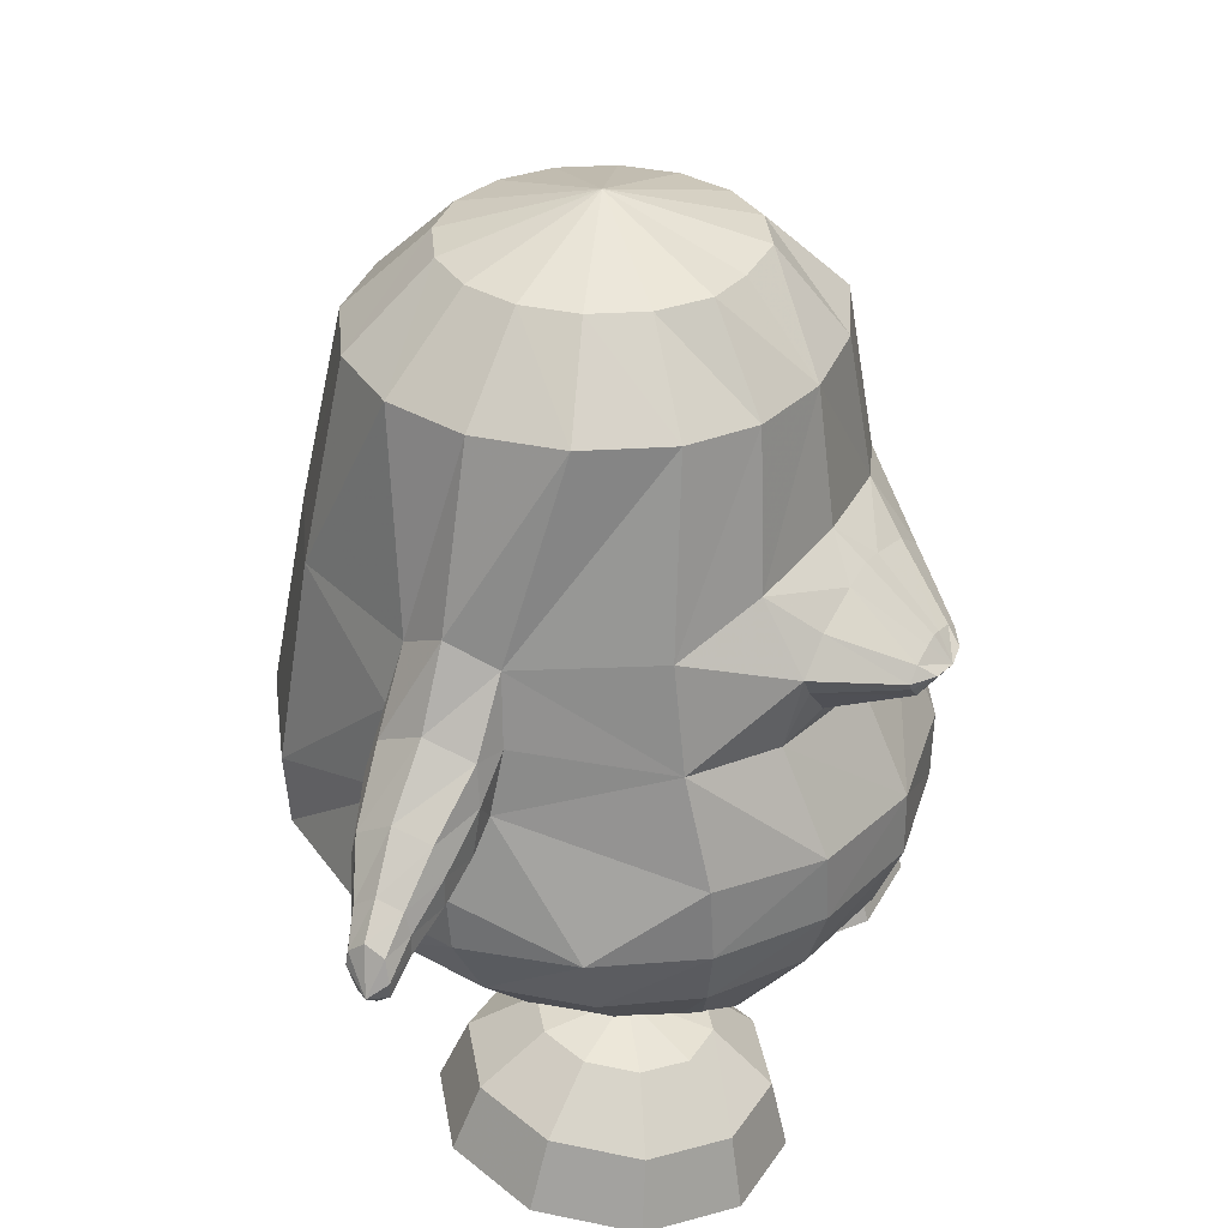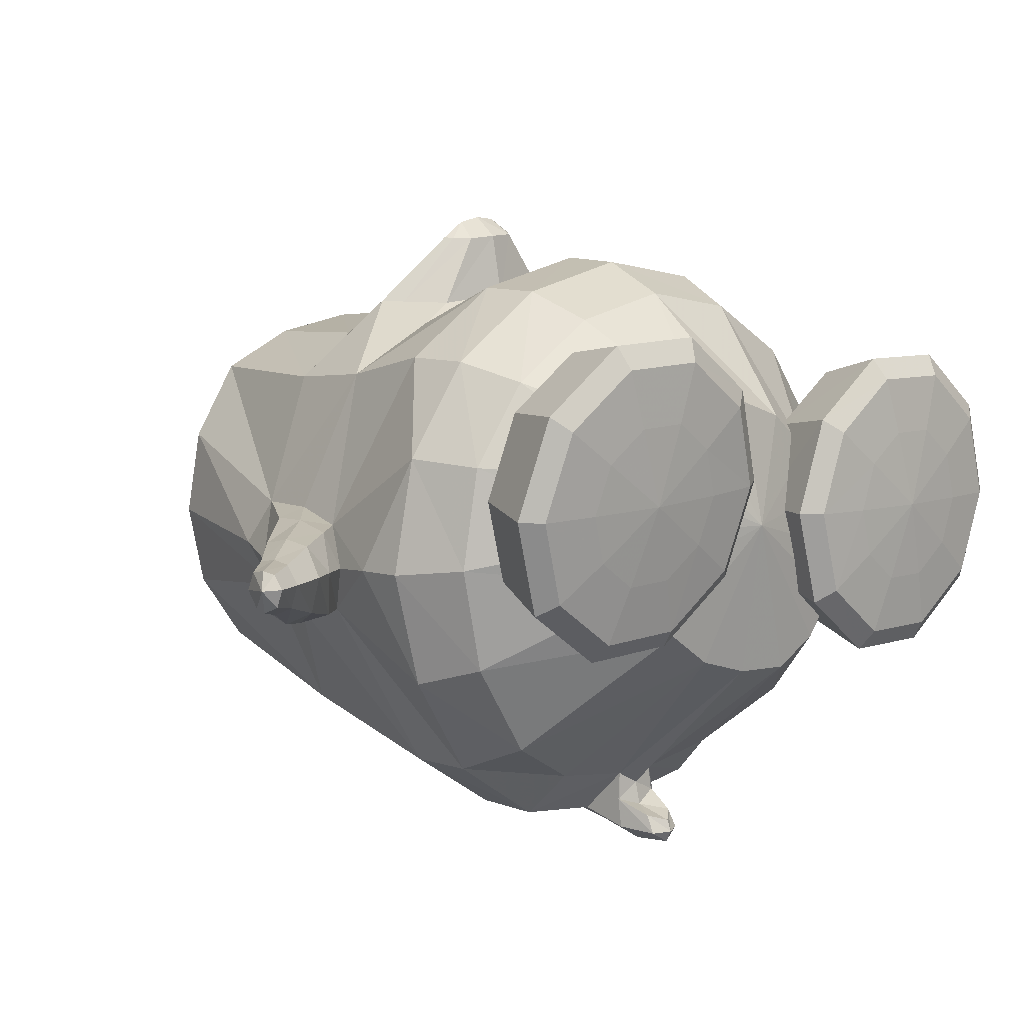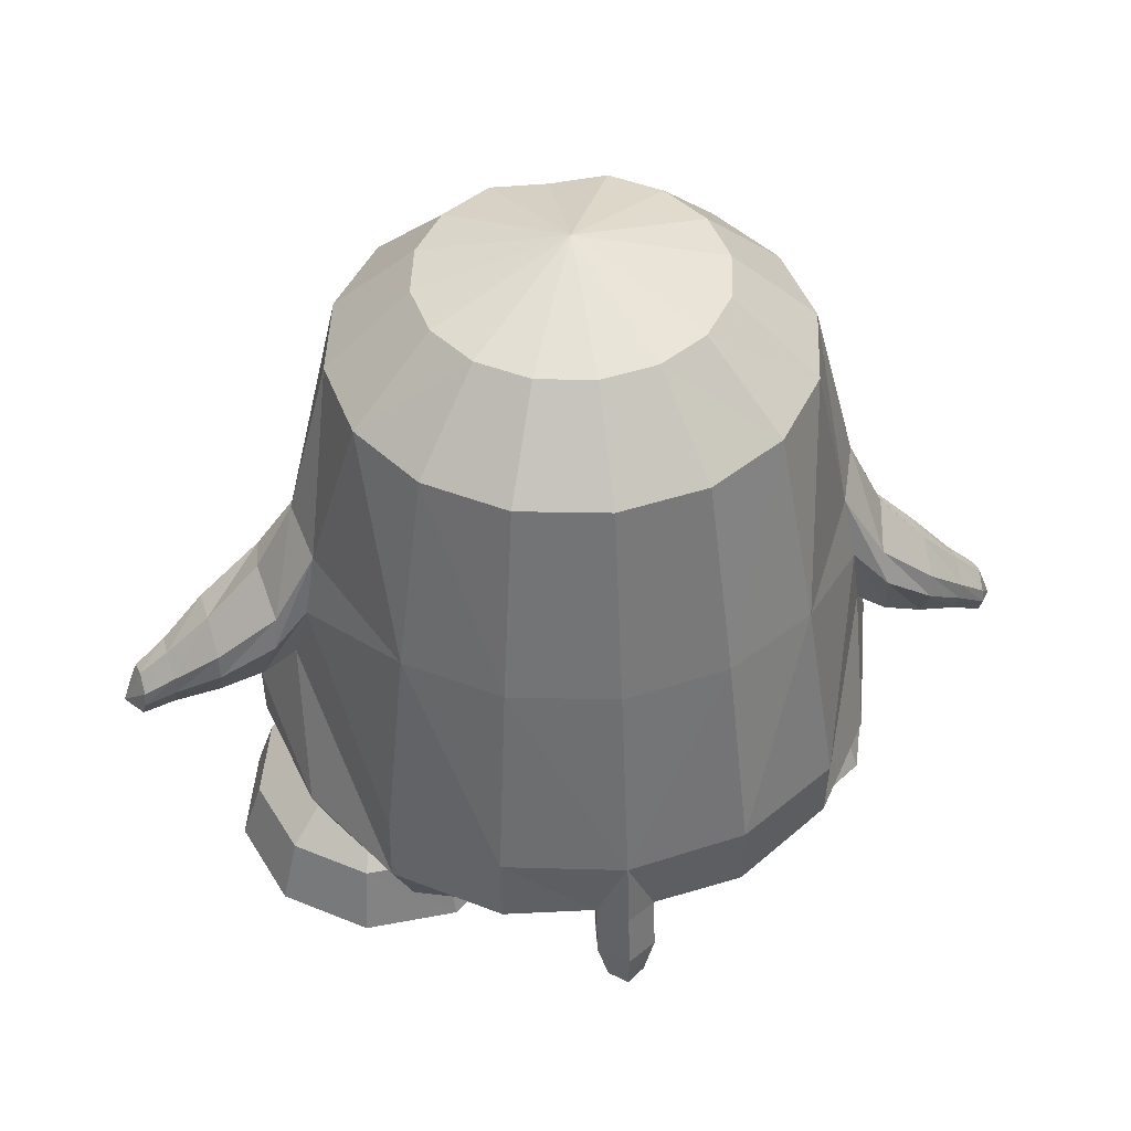
<metadata>
{"format":"obj","ext":"obj","renderer":"f3d","projection":"perspective","resolution":1024,"background":"white","views":[{"elev":33.2,"azim":-61.8,"up":"+Y"},{"elev":12.6,"azim":-43.2,"up":"+Z"},{"elev":45.5,"azim":170.8,"up":"+Y"}]}
</metadata>
<code>
v -0.004229 0.1904 0.1624
v -0.09158 0.193 0.1505
v 0.08464 0.1932 0.1505
v -0.1659 0.2006 0.1153
v 0.1598 0.2002 0.1151
v -0.2156 0.2009 0.04003
v 0.2101 0.1997 0.03973
v -0.233 0.2007 -0.04827
v 0.2279 0.1987 -0.04861
v -0.2153 0.2004 -0.1362
v 0.2105 0.1981 -0.1365
v -0.1651 0.2002 -0.2107
v 0.1608 0.198 -0.2109
v -0.09012 0.2001 -0.2603
v 0.08627 0.1986 -0.2604
v -0.001786 0.1996 -0.2776
v -0.001911 0.2752 0.09046
v -0.05796 0.2798 0.08861
v 0.05437 0.2792 0.08864
v -0.1053 0.2803 0.05639
v 0.1023 0.2789 0.05633
v -0.1369 0.2806 0.00852
v 0.1344 0.2785 0.008375
v -0.1481 0.2806 -0.04767
v 0.1455 0.2783 -0.04782
v -0.1369 0.2804 -0.1038
v 0.1344 0.2783 -0.1039
v -0.105 0.2802 -0.1513
v 0.1027 0.2785 -0.1513
v -0.05715 0.28 -0.1828
v 0.0552 0.279 -0.1828
v -0.000933 0.2795 -0.194
v -0.000539 0.3232 -0.04722
v -0.003353 0.004471 -0.3199
v -0.1078 0.004654 -0.2991
v 0.1011 0.003065 -0.299
v -0.1963 0.000986 -0.2402
v 0.1885 0.000236 -0.2394
v -0.2624 0.001572 -0.09767
v 0.255 0.006261 -0.09792
v -0.2774 0.02642 -0.05013
v 0.2699 0.03198 -0.05093
v -0.2623 0.001756 -0.002373
v 0.2559 0.008725 -0.002933
v -0.2032 0.01433 0.1293
v 0.1968 0.02206 0.1292
v -0.1142 0.0428 0.1668
v 0.1063 0.04623 0.1669
v -0.005468 0.05638 0.1811
v -0.002379 -0.2042 0.2646
v -0.1241 -0.2017 0.2419
v 0.1196 -0.1985 0.2397
v -0.2214 -0.1954 0.1766
v 0.2209 -0.1874 0.1731
v -0.2854 -0.1341 -0.003112
v 0.2917 -0.1194 0.000915
v -0.3038 -0.1685 -0.0414
v 0.307 -0.1589 -0.03462
v -0.2866 -0.1404 -0.09352
v 0.2794 -0.1338 -0.08323
v -0.2241 -0.2012 -0.261
v 0.2111 -0.2059 -0.2614
v -0.1236 -0.1966 -0.3334
v 0.1133 -0.199 -0.3327
v -0.005238 -0.197 -0.3572
v -0.005868 -0.2668 -0.3647
v -0.124 -0.2675 -0.3291
v 0.1124 -0.2714 -0.3333
v -0.2234 -0.2702 -0.2554
v 0.2117 -0.2771 -0.2625
v -0.2884 -0.2741 -0.148
v 0.2804 -0.2761 -0.1553
v -0.3135 -0.2685 -0.02897
v 0.3147 -0.263 -0.03766
v -0.2866 -0.2652 0.08769
v 0.2928 -0.2545 0.07724
v -0.2212 -0.2666 0.1802
v 0.2208 -0.259 0.1734
v -0.1216 -0.2683 0.2437
v 0.1164 -0.2644 0.2395
v -0.002979 -0.2677 0.2652
v -0.002899 -0.3326 0.2374
v -0.11 -0.3343 0.2195
v 0.1041 -0.3305 0.2137
v -0.1999 -0.3335 0.1645
v 0.1978 -0.3262 0.1544
v -0.2586 -0.3325 0.0842
v 0.2613 -0.3244 0.06649
v -0.2796 -0.3349 -0.01847
v 0.2791 -0.3328 -0.03875
v -0.2599 -0.3375 -0.126
v 0.2526 -0.343 -0.1437
v -0.2013 -0.3368 -0.2237
v 0.1895 -0.3459 -0.2354
v -0.1121 -0.3111 -0.2792
v 0.09975 -0.3171 -0.2859
v -0.006297 -0.3161 -0.3093
v -0.003857 -0.4891 0.01174
v -0.005547 -0.4683 -0.1491
v -0.0607 -0.4646 -0.1295
v 0.04977 -0.4745 -0.1537
v -0.1075 -0.4629 -0.09306
v 0.09762 -0.4741 -0.1289
v -0.1386 -0.461 -0.03544
v 0.1311 -0.471 -0.08976
v -0.1496 -0.461 0.02071
v 0.1446 -0.4633 -0.039
v -0.1386 -0.4611 0.07478
v 0.1352 -0.4555 0.02078
v -0.1066 -0.4608 0.1105
v 0.1037 -0.4526 0.07325
v -0.05868 -0.4594 0.1324
v 0.05506 -0.4542 0.1152
v -0.002178 -0.4573 0.1375
v -0.000716 -0.1016 0.215
v -0.1207 -0.09895 0.1932
v 0.1181 -0.09316 0.1939
v -0.2127 -0.08883 0.1454
v 0.2116 -0.07863 0.1471
v -0.1071 -0.04607 0.2105
v 0.1034 -0.03866 0.2107
v -0.07486 -0.08147 0.2096
v 0.07304 -0.07667 0.2098
v -0.1208 -0.02496 0.2109
v 0.1158 -0.01653 0.2111
v -0.08519 0.002409 0.2111
v 0.0784 0.008962 0.2113
v -0.03288 0.02019 0.2115
v 0.02456 0.02294 0.2115
v -0.004609 0.03034 0.213
v -0.000315 -0.09035 0.2113
v -0.03429 -0.2682 -0.3447
v 0.02253 -0.2687 -0.3447
v -0.02877 -0.3127 -0.295
v 0.01623 -0.314 -0.2973
v -0.03234 -0.3147 -0.3237
v 0.01974 -0.3151 -0.3237
v -0.0346 -0.3214 -0.3536
v 0.02187 -0.3219 -0.3536
v -0.006366 -0.322 -0.3336
v -0.006349 -0.32 -0.3735
v -0.006746 -0.364 -0.3662
v -0.006758 -0.3653 -0.3412
v -0.02444 -0.3604 -0.3542
v 0.01101 -0.3607 -0.3542
v -0.02297 -0.3502 -0.3359
v 0.009727 -0.3505 -0.3359
v -0.006808 -0.3708 -0.3531
v -0.2729 -0.06992 0.004327
v 0.2705 -0.06034 0.005368
v -0.2737 -0.06296 -0.1098
v 0.2661 -0.05743 -0.1066
v -0.3065 -0.07372 -0.09988
v 0.2961 -0.06879 -0.101
v -0.3136 -0.04981 -0.05085
v 0.308 -0.04146 -0.05206
v -0.3046 -0.06716 -0.003105
v 0.3046 -0.05457 -0.006543
v -0.316 -0.1569 -0.002626
v 0.3261 -0.1444 0.000593
v -0.3333 -0.1873 -0.03762
v 0.3382 -0.1766 -0.03573
v -0.3192 -0.1672 -0.08868
v 0.3131 -0.1593 -0.08357
v -0.3088 -0.1085 0.001711
v 0.3155 -0.09556 0.002686
v -0.3115 -0.1074 -0.1113
v 0.3003 -0.1017 -0.1082
v -0.3641 -0.1094 -0.05221
v 0.3619 -0.09859 -0.05875
v -0.3642 -0.1298 -0.08822
v 0.3559 -0.1206 -0.09386
v -0.361 -0.1188 -0.01296
v 0.3669 -0.1061 -0.01975
v -0.3617 -0.2057 -0.03451
v 0.3674 -0.1941 -0.03798
v -0.3583 -0.1824 -0.006327
v 0.3688 -0.1696 -0.0105
v -0.3617 -0.1926 -0.07436
v 0.3587 -0.1826 -0.07742
v -0.3594 -0.1497 -0.003907
v 0.369 -0.1365 -0.009612
v -0.3646 -0.1534 -0.09359
v 0.356 -0.1443 -0.0982
v -0.4053 -0.1543 -0.04425
v 0.4059 -0.1417 -0.05829
v -0.4049 -0.1703 -0.06708
v 0.4015 -0.1587 -0.07997
v -0.4024 -0.1622 -0.01837
v 0.4087 -0.1486 -0.03211
v -0.4027 -0.207 -0.01372
v 0.4117 -0.1931 -0.02602
v -0.4045 -0.2246 -0.0312
v 0.4106 -0.2114 -0.04287
v -0.4044 -0.2139 -0.05727
v 0.4048 -0.2019 -0.06874
v -0.4021 -0.1844 -0.01247
v 0.4105 -0.1705 -0.02549
v -0.4053 -0.1878 -0.0694
v 0.4022 -0.1763 -0.08172
v -0.4336 -0.195 -0.05576
v 0.4329 -0.182 -0.07393
v -0.4332 -0.1811 -0.03902
v 0.4354 -0.1674 -0.05797
v -0.4331 -0.19 -0.01915
v 0.4397 -0.1754 -0.03821
v -0.4352 -0.2275 -0.0146
v 0.4442 -0.2126 -0.03286
v -0.4339 -0.2381 -0.02855
v 0.4405 -0.2238 -0.04587
v -0.4354 -0.2312 -0.04791
v 0.4377 -0.2178 -0.06533
v -0.4373 -0.2118 -0.01336
v 0.4459 -0.1968 -0.03264
v -0.4349 -0.2096 -0.05772
v 0.4344 -0.1966 -0.07561
v -0.4497 -0.2254 -0.02975
v 0.4552 -0.2107 -0.05072
v -0.3137 -0.2174 -0.03327
v 0.3162 -0.2094 -0.03567
v -0.1954 -0.3697 0.08113
v 0.1961 -0.3676 0.005506
v -0.1174 -0.3895 0.07837
v 0.117 -0.3845 0.009645
v -0.06122 -0.4423 0.07412
v 0.05964 -0.4354 0.01561
v -0.04282 -0.5108 0.06817
v 0.03885 -0.5034 0.01906
v -0.06463 -0.5248 0.06706
v 0.0601 -0.5182 0.01822
v -0.1229 -0.5283 0.06678
v 0.118 -0.524 0.01452
v -0.1384 -0.5233 0.0185
v 0.1302 -0.5251 -0.03478
v -0.09135 -0.5166 -0.0165
v 0.08137 -0.5208 -0.06722
v -0.07366 -0.5015 -0.02832
v 0.06343 -0.5066 -0.07959
v -0.08794 -0.4344 -0.009491
v 0.08097 -0.4385 -0.06988
v -0.1336 -0.3842 0.02873
v 0.1293 -0.3861 -0.04202
v -0.1723 -0.3822 0.000856
v 0.1673 -0.3885 -0.07113
v -0.1568 -0.4275 -0.06075
v 0.1464 -0.44 -0.1258
v -0.1532 -0.4932 -0.08758
v 0.1389 -0.5081 -0.1444
v -0.1603 -0.5093 -0.06788
v 0.1467 -0.5221 -0.1235
v -0.1781 -0.5189 -0.01099
v 0.168 -0.5258 -0.06726
v -0.2269 -0.5169 -0.01042
v 0.2167 -0.5256 -0.07012
v -0.245 -0.5056 -0.06713
v 0.2312 -0.5216 -0.1288
v -0.2511 -0.4887 -0.08675
v 0.2364 -0.5073 -0.1506
v -0.2414 -0.4236 -0.05983
v 0.2308 -0.4391 -0.1309
v -0.221 -0.3801 0.001703
v 0.2161 -0.3882 -0.07358
v -0.2602 -0.381 0.03216
v 0.2573 -0.3873 -0.04586
v -0.3095 -0.4252 -0.007155
v 0.3022 -0.4375 -0.0829
v -0.3296 -0.4907 -0.02593
v 0.3189 -0.5055 -0.09523
v -0.313 -0.5073 -0.01446
v 0.3026 -0.52 -0.08084
v -0.2662 -0.5179 0.01999
v 0.258 -0.5247 -0.04242
v -0.2809 -0.5216 0.06862
v 0.2759 -0.5234 0.005247
v -0.3385 -0.5137 0.06978
v 0.3337 -0.5178 0.001724
v -0.359 -0.4981 0.07133
v 0.3548 -0.5029 0.000115
v -0.3349 -0.4316 0.07708
v 0.3333 -0.4353 -0.000337
v -0.275 -0.3847 0.0808
v 0.2752 -0.386 0.001812
v -0.2595 -0.3897 0.1291
v 0.263 -0.3848 0.05125
v -0.3081 -0.4402 0.1607
v 0.3121 -0.4333 0.08529
v -0.3281 -0.508 0.1679
v 0.3303 -0.5006 0.09899
v -0.3117 -0.5223 0.1534
v 0.3125 -0.5157 0.08735
v -0.2654 -0.5265 0.1169
v 0.2637 -0.5223 0.05468
v -0.2021 -0.5296 0.06729
v 0.197 -0.5284 0.009991
v -0.2257 -0.5309 0.1464
v 0.2259 -0.5217 0.08701
v -0.2429 -0.5298 0.2045
v 0.2471 -0.5147 0.1433
v -0.2486 -0.5167 0.2269
v 0.2548 -0.4994 0.1636
v -0.2393 -0.4477 0.2118
v 0.2467 -0.4322 0.1413
v -0.2197 -0.394 0.1586
v 0.2253 -0.3842 0.08357
v -0.171 -0.3956 0.1579
v 0.1764 -0.3836 0.08618
v -0.1547 -0.4513 0.2108
v 0.1622 -0.4325 0.1462
v -0.151 -0.5209 0.2257
v 0.1572 -0.4997 0.1694
v -0.1583 -0.5334 0.2035
v 0.1626 -0.515 0.1483
v -0.1769 -0.533 0.1458
v 0.1771 -0.5218 0.08987
v -0.1376 -0.532 0.1154
v 0.1359 -0.5227 0.06217
v -0.09028 -0.5316 0.1508
v 0.0912 -0.5165 0.1003
v -0.07239 -0.5187 0.165
v 0.07475 -0.5013 0.114
v -0.08674 -0.4488 0.1582
v 0.09067 -0.4332 0.0982
v -0.1319 -0.3939 0.1273
v 0.135 -0.3838 0.05812
v -0.04382 -0.05866 0.2781
v -0.03017 -0.07309 0.2776
v 0.04297 -0.0544 0.2782
v 0.0308 -0.07009 0.2777
v -0.04963 -0.05006 0.2783
v 0.04791 -0.04527 0.2784
v -0.03512 -0.03819 0.2786
v 0.0323 -0.03488 0.2786
v -0.01358 -0.03025 0.2787
v 0.01009 -0.02908 0.2787
v -0.001924 -0.02604 0.2793
v 0.000529 -0.07595 0.2784
v -0.000701 -0.05137 0.298
v -0.02517 -0.05083 0.2939
v 0.02361 -0.04843 0.294
f 33 18 17
f 17 19 33
f 33 20 18
f 19 21 33
f 33 22 20
f 21 23 33
f 33 24 22
f 23 25 33
f 33 26 24
f 25 27 33
f 33 28 26
f 27 29 33
f 33 30 28
f 29 31 33
f 33 32 30
f 31 32 33
f 1 17 18 2
f 1 3 19 17
f 2 18 20 4
f 21 19 3 5
f 4 20 22 6
f 23 21 5 7
f 6 22 24 8
f 25 23 7 9
f 8 24 26 10
f 27 25 9 11
f 10 26 28 12
f 29 27 11 13
f 12 28 30 14
f 31 29 13 15
f 14 30 32 16
f 32 31 15 16
f 14 16 34 35
f 34 16 15 36
f 12 14 35 37
f 36 15 13 38
f 10 12 37 39
f 38 13 11 40
f 8 10 39 41
f 40 11 9 42
f 6 8 41 43
f 42 9 7 44
f 4 6 43 45
f 44 7 5 46
f 2 4 45 47
f 46 5 3 48
f 1 2 47 49
f 1 49 48 3
f 37 35 63 61
f 64 36 38 62
f 35 34 65 63
f 65 34 36 64
f 61 63 67 69
f 68 64 62 70
f 59 61 69 71
f 70 62 60 72
f 53 55 75 77
f 76 56 54 78
f 51 53 77 79
f 78 54 52 80
f 50 51 79 81
f 80 52 50 81
f 81 79 83 82
f 84 80 81 82
f 79 77 85 83
f 86 78 80 84
f 77 75 87 85
f 88 76 78 86
f 75 73 89 87
f 90 74 76 88
f 73 71 91 89
f 92 72 74 90
f 71 69 93 91
f 94 70 72 92
f 69 67 95 93
f 96 68 70 94
f 93 95 100 102
f 101 96 94 103
f 91 93 102 104
f 103 94 92 105
f 89 91 104 106
f 105 92 90 107
f 87 89 106 108
f 107 90 88 109
f 85 87 108 110
f 109 88 86 111
f 83 85 110 112
f 111 86 84 113
f 82 83 112 114
f 113 84 82 114
f 98 114 112
f 113 114 98
f 98 112 110
f 111 113 98
f 98 110 108
f 109 111 98
f 98 108 106
f 107 109 98
f 98 106 104
f 105 107 98
f 98 104 102
f 103 105 98
f 98 102 100
f 101 103 98
f 98 100 99
f 99 101 98
f 116 51 50 115
f 50 52 117 115
f 118 53 51 116
f 52 54 119 117
f 53 118 55
f 56 119 54
f 118 45 43
f 44 46 119
f 115 131 122 116
f 123 131 115 117
f 116 122 120
f 121 123 117
f 116 120 124 118
f 125 121 117 119
f 45 118 124
f 125 119 46
f 45 124 47
f 48 125 46
f 47 124 126
f 127 125 48
f 47 126 128
f 129 127 48
f 49 128 130
f 130 129 49
f 47 128 49
f 49 129 48
f 132 63 65
f 65 64 133
f 66 132 65
f 65 133 66
f 132 67 63
f 64 68 133
f 67 132 134 95
f 135 133 68 96
f 134 99 100
f 101 99 135
f 95 134 100
f 101 135 96
f 134 97 99
f 99 97 135
f 134 132 138 136
f 139 133 135 137
f 97 134 136 140
f 137 135 97 140
f 132 66 141 138
f 141 66 133 139
f 138 141 142 144
f 142 141 139 145
f 140 136 146 143
f 147 137 140 143
f 136 138 144 146
f 145 139 137 147
f 148 146 144
f 145 147 148
f 142 148 144
f 145 148 142
f 148 143 146
f 147 143 148
f 151 37 61
f 62 38 152
f 59 151 61
f 62 152 60
f 151 39 37
f 38 40 152
f 43 149 118
f 119 150 44
f 149 55 118
f 119 56 150
f 41 39 153 155
f 154 40 42 156
f 43 41 155 157
f 156 42 44 158
f 57 55 159 161
f 160 56 58 162
f 59 57 161 163
f 162 58 60 164
f 149 43 157 165
f 158 44 150 166
f 55 149 165 159
f 166 150 56 160
f 39 151 167 153
f 168 152 40 154
f 151 59 163 167
f 164 60 152 168
f 155 153 171 169
f 172 154 156 170
f 157 155 169 173
f 170 156 158 174
f 161 159 177 175
f 178 160 162 176
f 163 161 175 179
f 176 162 164 180
f 165 157 173 181
f 174 158 166 182
f 159 165 181 177
f 182 166 160 178
f 153 167 183 171
f 184 168 154 172
f 167 163 179 183
f 180 164 168 184
f 169 171 187 185
f 188 172 170 186
f 173 169 185 189
f 186 170 174 190
f 175 177 191 193
f 192 178 176 194
f 179 175 193 195
f 194 176 180 196
f 181 173 189 197
f 190 174 182 198
f 177 181 197 191
f 198 182 178 192
f 171 183 199 187
f 200 184 172 188
f 183 179 195 199
f 196 180 184 200
f 185 187 201 203
f 202 188 186 204
f 189 185 203 205
f 204 186 190 206
f 193 191 207 209
f 208 192 194 210
f 195 193 209 211
f 210 194 196 212
f 197 189 205 213
f 206 190 198 214
f 191 197 213 207
f 214 198 192 208
f 187 199 215 201
f 216 200 188 202
f 199 195 211 215
f 212 196 200 216
f 207 217 209
f 210 218 208
f 207 213 217
f 218 214 208
f 205 217 213
f 214 218 206
f 203 217 205
f 206 218 204
f 201 217 203
f 204 218 202
f 201 215 217
f 218 216 202
f 211 217 215
f 216 218 212
f 209 217 211
f 212 218 210
f 219 59 71
f 72 60 220
f 73 219 71
f 72 220 74
f 219 57 59
f 60 58 220
f 219 75 55
f 56 76 220
f 57 219 55
f 56 220 58
f 219 73 75
f 76 74 220
f 293 233 231
f 232 234 294
f 231 233 235 229
f 236 234 232 230
f 229 235 237 227
f 238 236 230 228
f 227 237 239 225
f 240 238 228 226
f 225 239 241 223
f 242 240 226 224
f 223 241 221
f 222 242 224
f 241 243 221
f 222 244 242
f 239 245 243 241
f 244 246 240 242
f 237 247 245 239
f 246 248 238 240
f 235 249 247 237
f 248 250 236 238
f 233 251 249 235
f 250 252 234 236
f 293 251 233
f 234 252 294
f 293 253 251
f 252 254 294
f 251 253 255 249
f 256 254 252 250
f 249 255 257 247
f 258 256 250 248
f 247 257 259 245
f 260 258 248 246
f 245 259 261 243
f 262 260 246 244
f 243 261 221
f 222 262 244
f 261 263 221
f 222 264 262
f 259 265 263 261
f 264 266 260 262
f 257 267 265 259
f 266 268 258 260
f 255 269 267 257
f 268 270 256 258
f 253 271 269 255
f 270 272 254 256
f 293 271 253
f 254 272 294
f 293 273 271
f 272 274 294
f 271 273 275 269
f 276 274 272 270
f 269 275 277 267
f 278 276 270 268
f 267 277 279 265
f 280 278 268 266
f 265 279 281 263
f 282 280 266 264
f 263 281 221
f 222 282 264
f 281 283 221
f 222 284 282
f 279 285 283 281
f 284 286 280 282
f 277 287 285 279
f 286 288 278 280
f 275 289 287 277
f 288 290 276 278
f 273 291 289 275
f 290 292 274 276
f 293 291 273
f 274 292 294
f 293 295 291
f 292 296 294
f 291 295 297 289
f 298 296 292 290
f 289 297 299 287
f 300 298 290 288
f 287 299 301 285
f 302 300 288 286
f 285 301 303 283
f 304 302 286 284
f 283 303 221
f 222 304 284
f 303 305 221
f 222 306 304
f 301 307 305 303
f 306 308 302 304
f 299 309 307 301
f 308 310 300 302
f 297 311 309 299
f 310 312 298 300
f 295 313 311 297
f 312 314 296 298
f 293 313 295
f 296 314 294
f 293 315 313
f 314 316 294
f 313 315 317 311
f 318 316 314 312
f 311 317 319 309
f 320 318 312 310
f 309 319 321 307
f 322 320 310 308
f 307 321 323 305
f 324 322 308 306
f 305 323 221
f 222 324 306
f 323 223 221
f 222 224 324
f 321 225 223 323
f 224 226 322 324
f 319 227 225 321
f 226 228 320 322
f 317 229 227 319
f 228 230 318 320
f 315 231 229 317
f 230 232 316 318
f 293 231 315
f 316 232 294
f 120 122 326 325
f 123 121 327 328
f 124 120 325 329
f 121 125 330 327
f 126 124 329 331
f 125 127 332 330
f 128 126 331 333
f 127 129 334 332
f 130 128 333 335
f 129 130 335 334
f 122 131 336 326
f 131 123 328 336
f 329 338 331
f 331 338 337 333
f 333 337 335
f 334 335 337
f 332 334 337 339
f 330 332 339
f 328 339 337 336
f 326 336 337 338
f 325 326 338
f 325 338 329
f 327 339 328
f 327 330 339

</code>
